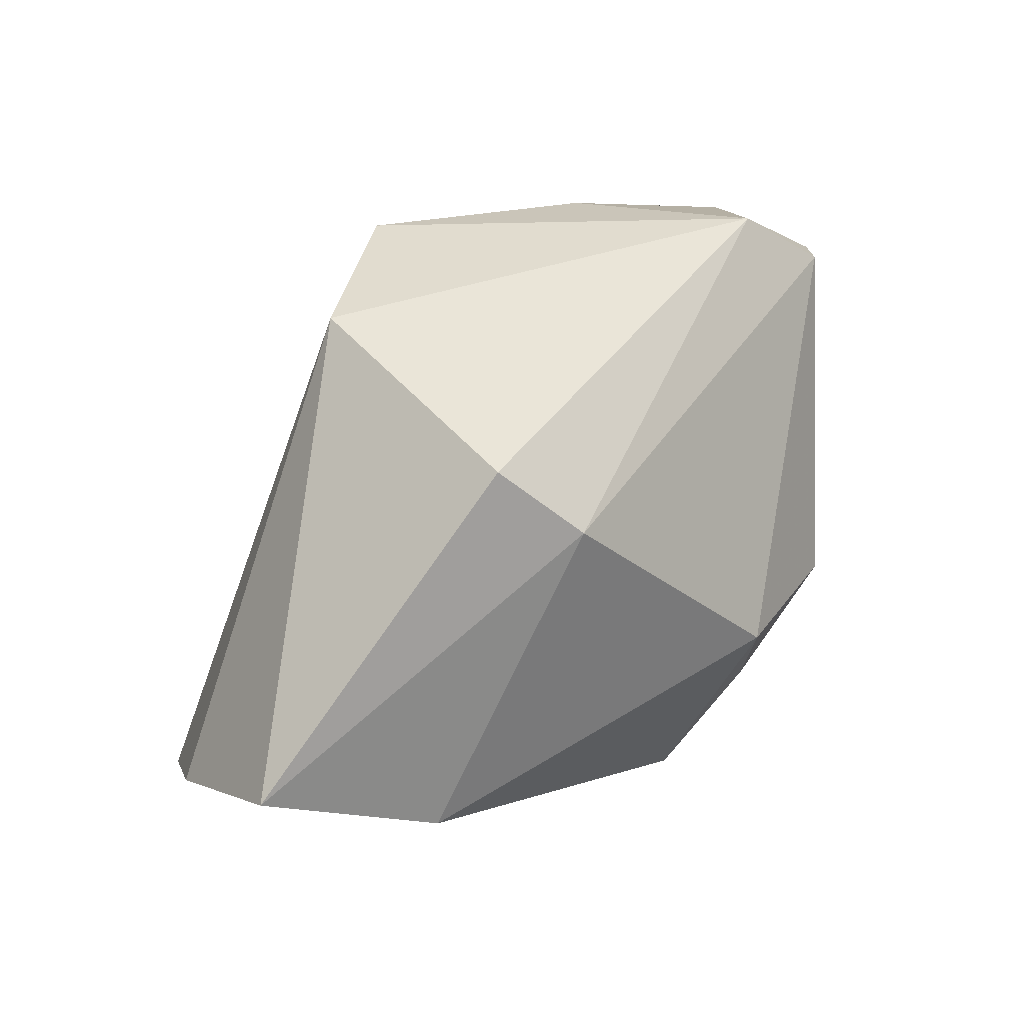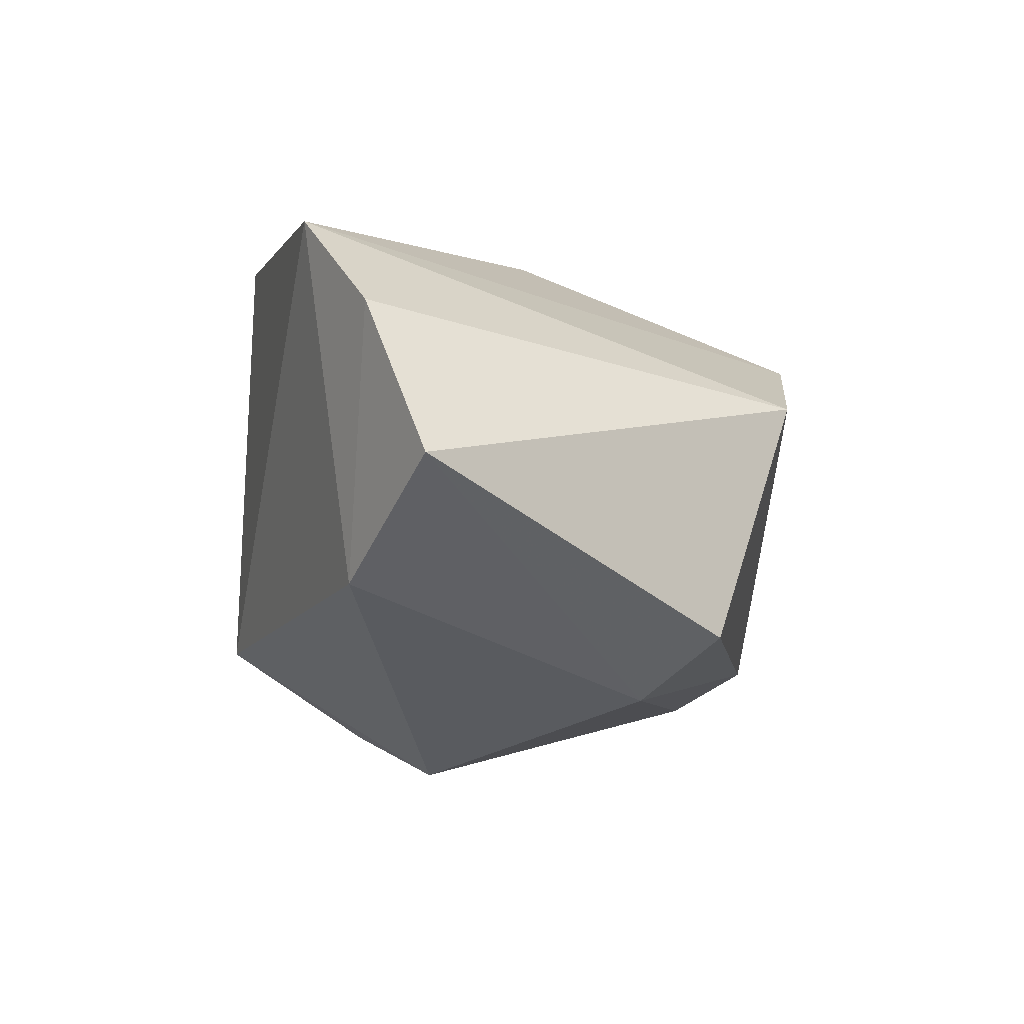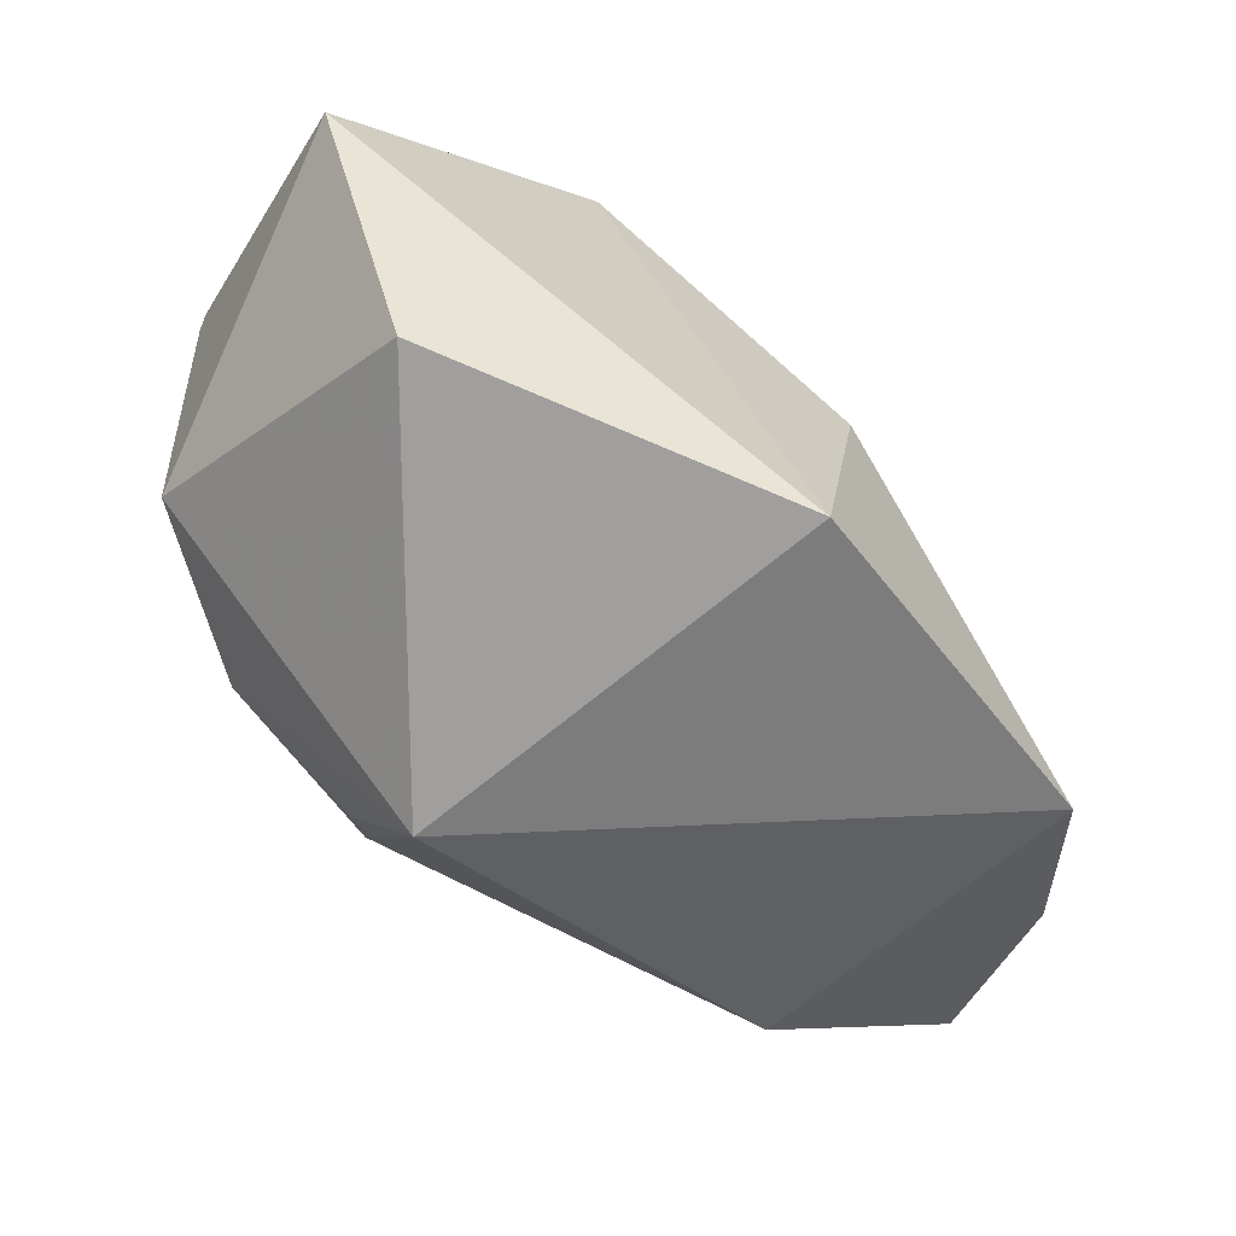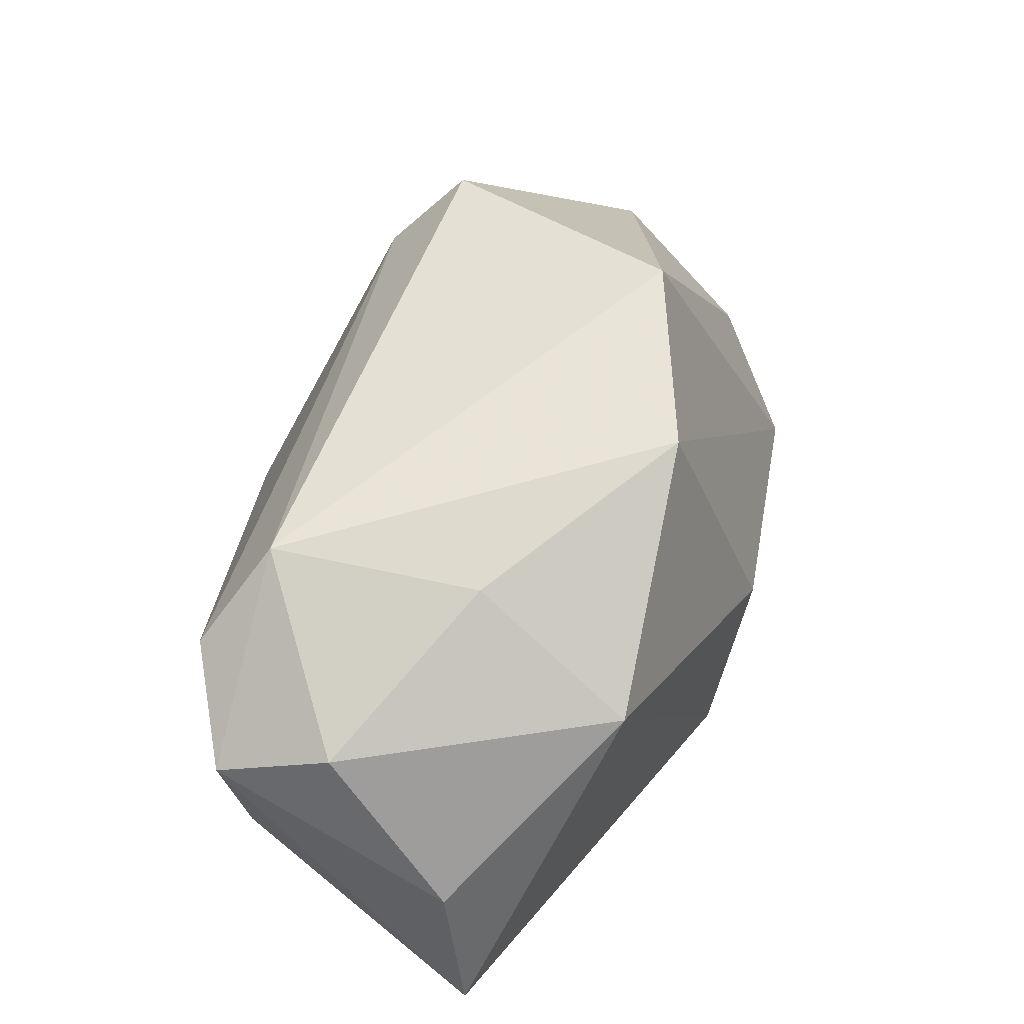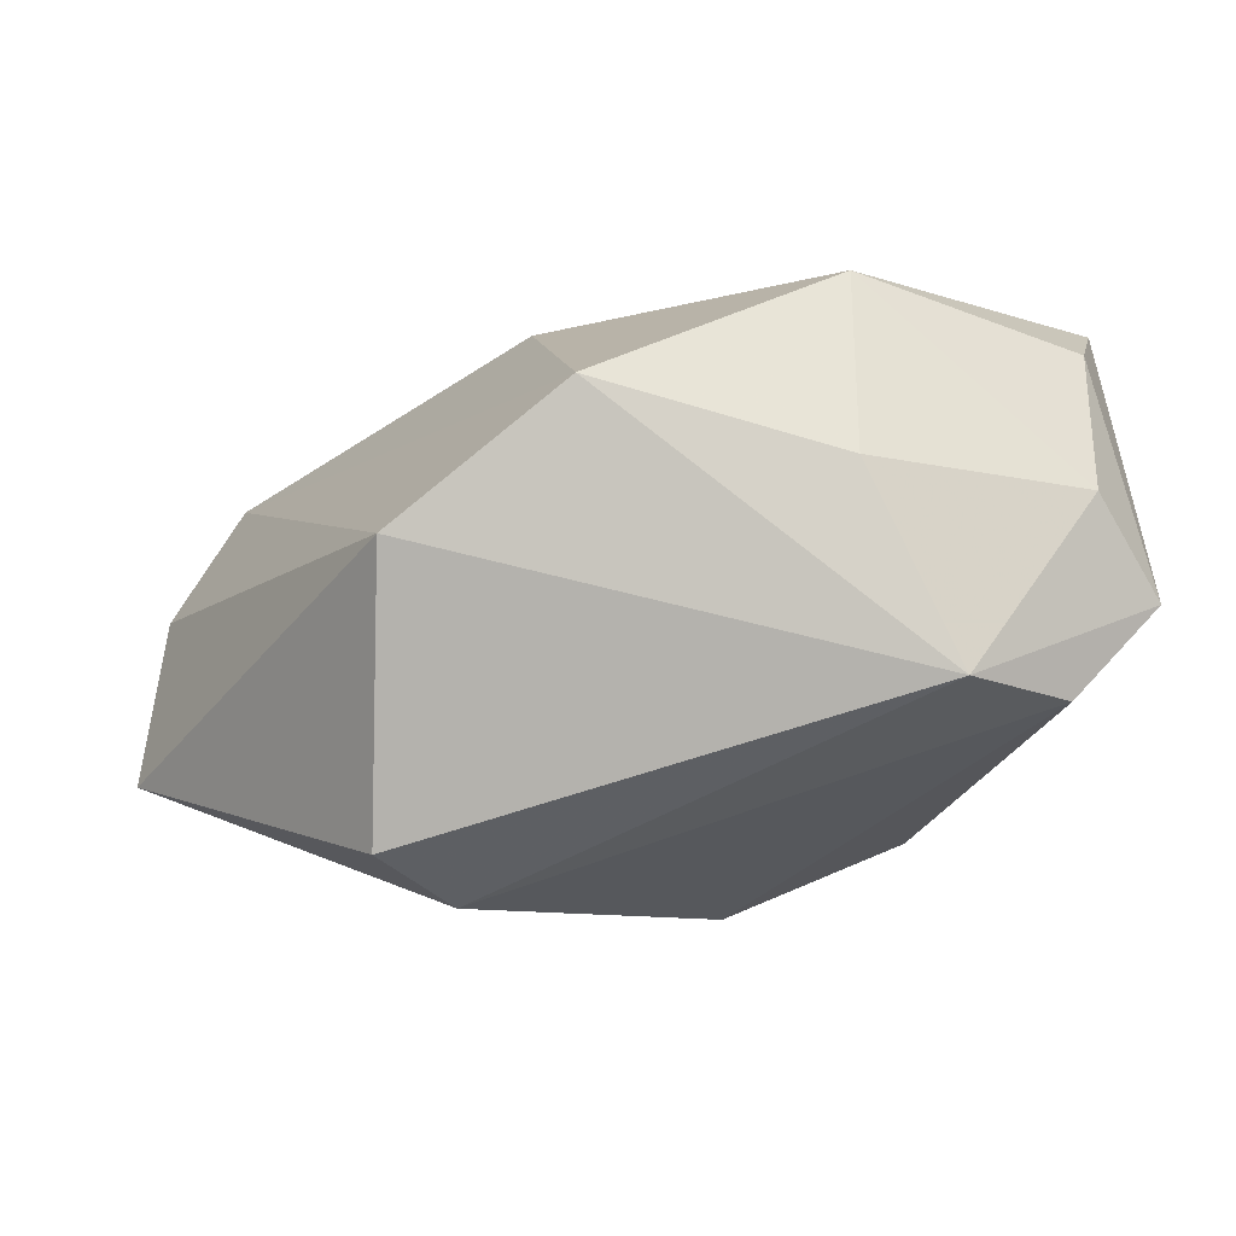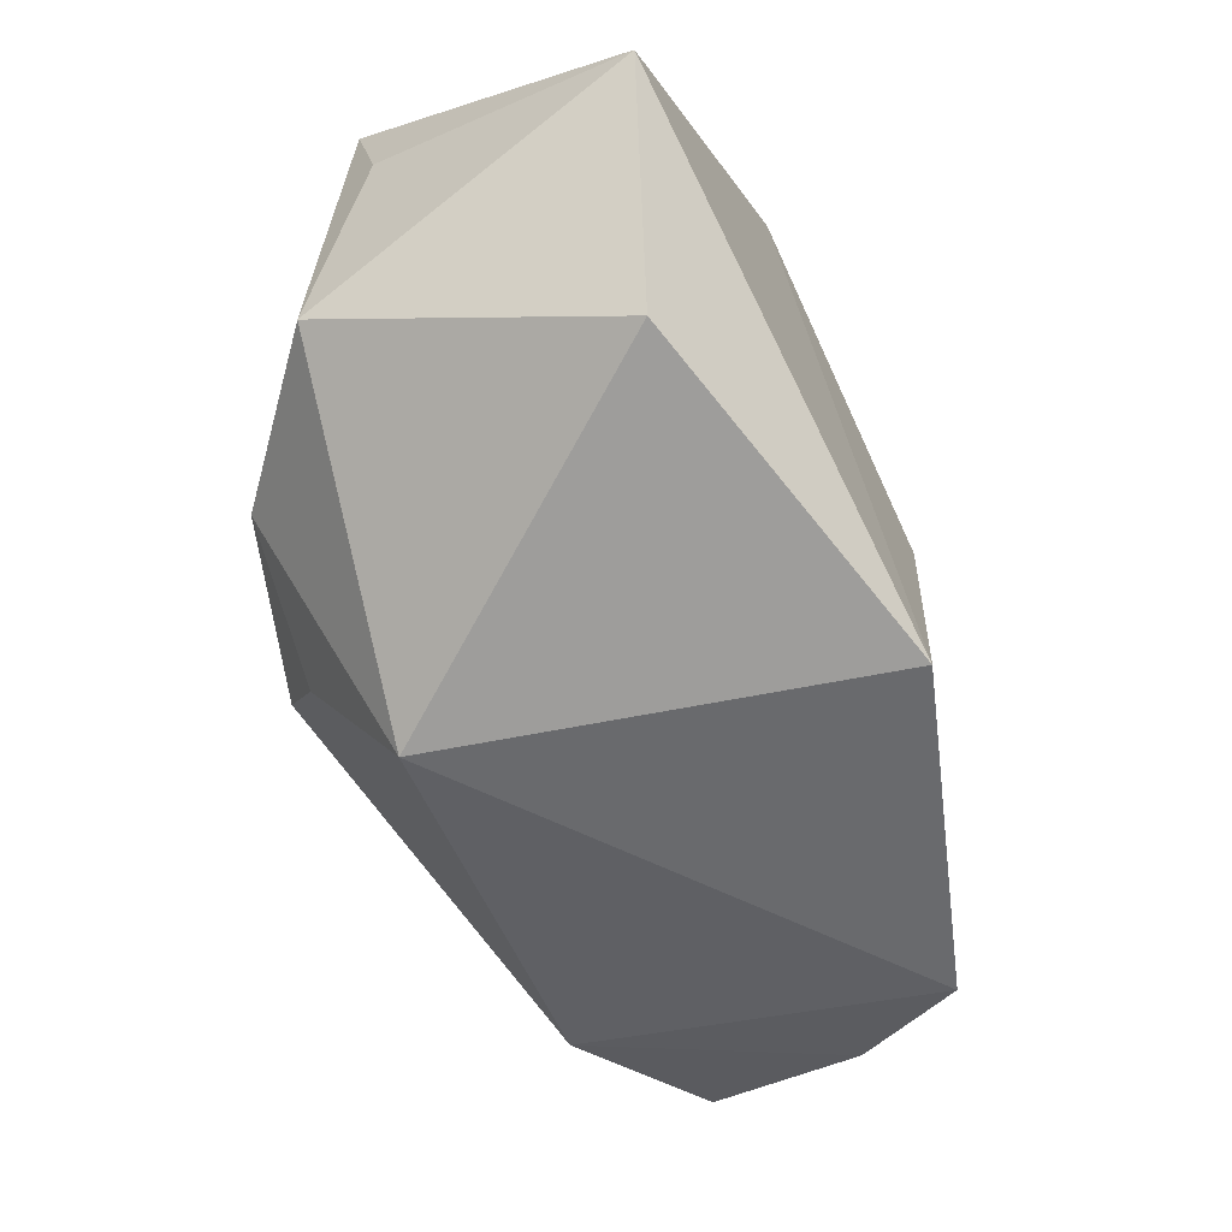
<metadata>
{"format":"obj","ext":"obj","renderer":"f3d","projection":"perspective","resolution":1024,"background":"white","views":[{"elev":24.9,"azim":138.7,"up":"+Y"},{"elev":-24.5,"azim":84.9,"up":"+Z"},{"elev":-65.6,"azim":-31.0,"up":"+Y"},{"elev":67.4,"azim":-53.4,"up":"+Y"},{"elev":-7.9,"azim":176.4,"up":"+Z"},{"elev":-62.3,"azim":-60.2,"up":"+Y"}]}
</metadata>
<code>
v 0.01886 0.01222 -0.02837
v 0.0487 -0.0107 -0.01666
v 0.02553 0.02711 0.001125
v 0.01248 0.00129 0.02407
v 0.03227 -0.01685 -0.02255
v -0.02744 -0.0239 0.0191
v -0.009108 -0.01479 -0.02373
v 0.04021 -0.02235 0.01157
v -0.03352 0.02557 0.005596
v -0.02275 -0.007165 -0.02181
v 0.007184 -0.02839 0.02492
v -0.01355 0.02324 0.02456
v -0.02155 0.03033 -0.01035
v -0.03962 0.01004 -0.000646
v -0.03962 -0.0001915 0.02509
v -0.03962 0.02163 -0.003281
v -0.03561 0.01375 0.01991
v 0.02583 0.01908 -0.02418
v -0.006491 -0.02874 -0.01535
v -0.03125 0.02428 -0.01176
v 0.04668 -0.01636 -0.0004369
v -0.03614 -0.00917 -0.008164
v 0.009783 0.03033 0.01378
v -0.01314 0.02967 0.007578
v -0.005632 -0.007274 -0.02889
f 12 11 4
f 15 11 12
f 4 11 8
f 11 19 8
f 20 16 13
f 15 12 17
f 17 16 15
f 6 11 15
f 6 19 11
f 16 20 22
f 19 6 22
f 22 6 15
f 1 18 2
f 25 20 1
f 13 18 1
f 1 20 13
f 23 12 4
f 4 8 23
f 5 8 19
f 5 19 25
f 25 1 5
f 5 1 2
f 9 17 12
f 16 17 9
f 13 16 9
f 19 22 10
f 10 20 25
f 10 22 20
f 15 16 14
f 14 22 15
f 16 22 14
f 3 18 13
f 13 23 3
f 2 18 3
f 3 23 8
f 12 23 24
f 24 9 12
f 24 23 13
f 13 9 24
f 25 19 7
f 7 10 25
f 19 10 7
f 2 3 21
f 21 3 8
f 21 5 2
f 8 5 21

</code>
